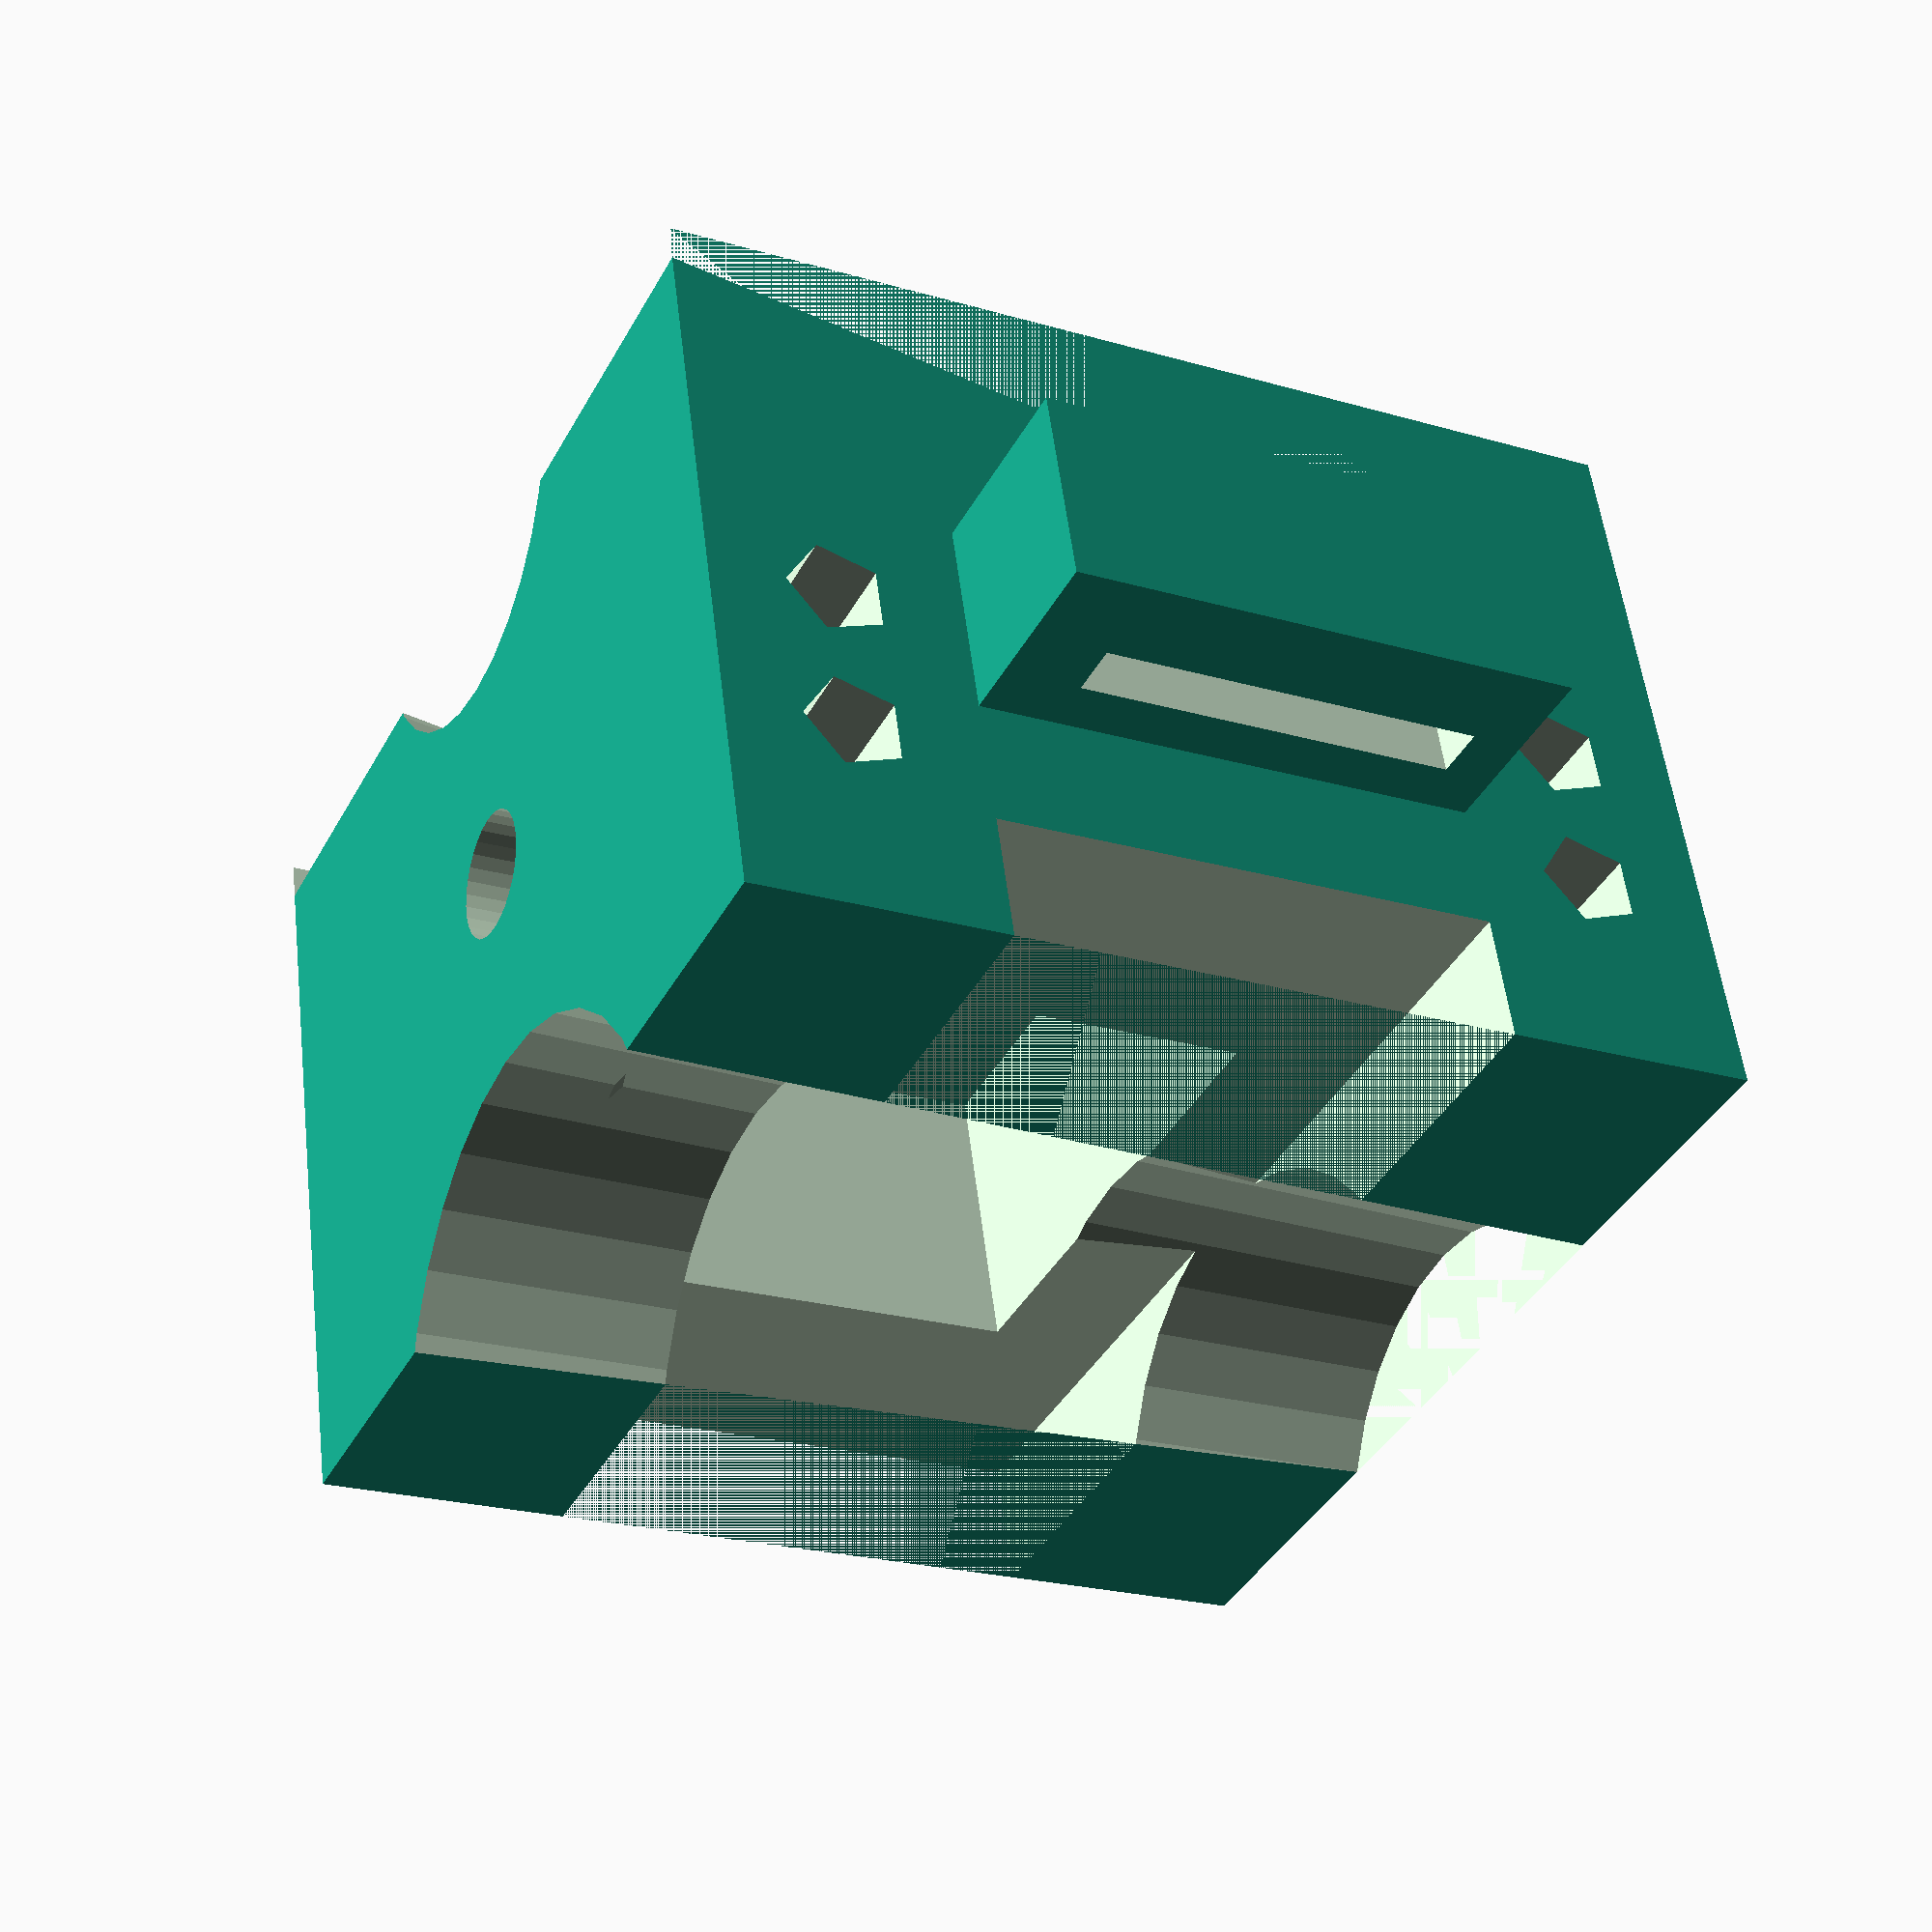
<openscad>
// Trying to be a trekking pole camera mount
// jellsworth Dec 2014
//
// units = inches



difference() {
	union(){
		// base block
		translate([0, 0, 0]) {
			cube([ 2, 2, 1.5 ], false);
		}

		// add strap supports
		difference() {
			// add strap base
			translate( [0.5, -0.375, 0.5]) {
				cube([ 1, 2.75, 0.4]);
			}
			
			// cut strap holes
			translate([0.6, -0.2, 0]){
				cube([0.75, 0.1, 2], false);
			}
			translate([0.6, 2.1, 0]){
				cube([0.75, 0.1, 2], false);
			}
		}
	}



	// remove wedge
	translate([ 0, 0, 1]) {
		rotate([ 0, -12, 0]) {
			cube([ 3, 2, 1 ], false);
		}
	}

	// remove cross-cut
	translate([ 0.5, -0.5, 0]) {
		cube([ 1, 3, 0.25 ], false);
	}


	// remove pole channel 1
	translate([ 0, 1, -0.25]) {
		rotate([ 0, 90, 0]) {
			cylinder(h = 6, r1 = 0.5, r2 = 0.7, center = false, $fn=30);
		}
	}

	// remove pole channel 2
	translate([ -3.2, 1, 0.7]) {
		rotate([ 0, 80, 0]) {
			cylinder(h = 6, r1 = 0.5, r2 = 0.4, center = false, $fn=30);
		}
	}


	//cut hole for bolt
	//1/4" - 20 x 3/4" (w/ 7/16" head)
	translate([1, 1, 0.75]){
		rotate([0, 90, 0]){
			cylinder(h = 0.75, d=7/16, $fn=6);
			cylinder(h = 1.5, d=1/4, $fn=30);
		}
	}

	//cut bolt access
	translate([0.75, 0.5, 0]){
		cube([ 0.75, 1, 0.8]);
	}
	
	//reduce volume
	// upper block - bottom row
	translate([1.75, -0.5, 0.4]){
		vhole();
	}
	// upper block - middle row
	translate([1.75, -0.5, 0.7]){
		vhole();
	}
	// lower block - bottom row
	translate([0.25, -0.5, 0.4]){
		vhole();
	}
	// lower block - middle row
	translate([0.25, -0.5, 0.7]){
		vhole();
	}


}

module vhole() {
		rotate([-90, 0, 0]){
			cylinder(h = 3, d=0.2, $fn=5);
		}
}




</openscad>
<views>
elev=125.9 azim=153.8 roll=6.8 proj=p view=solid
</views>
